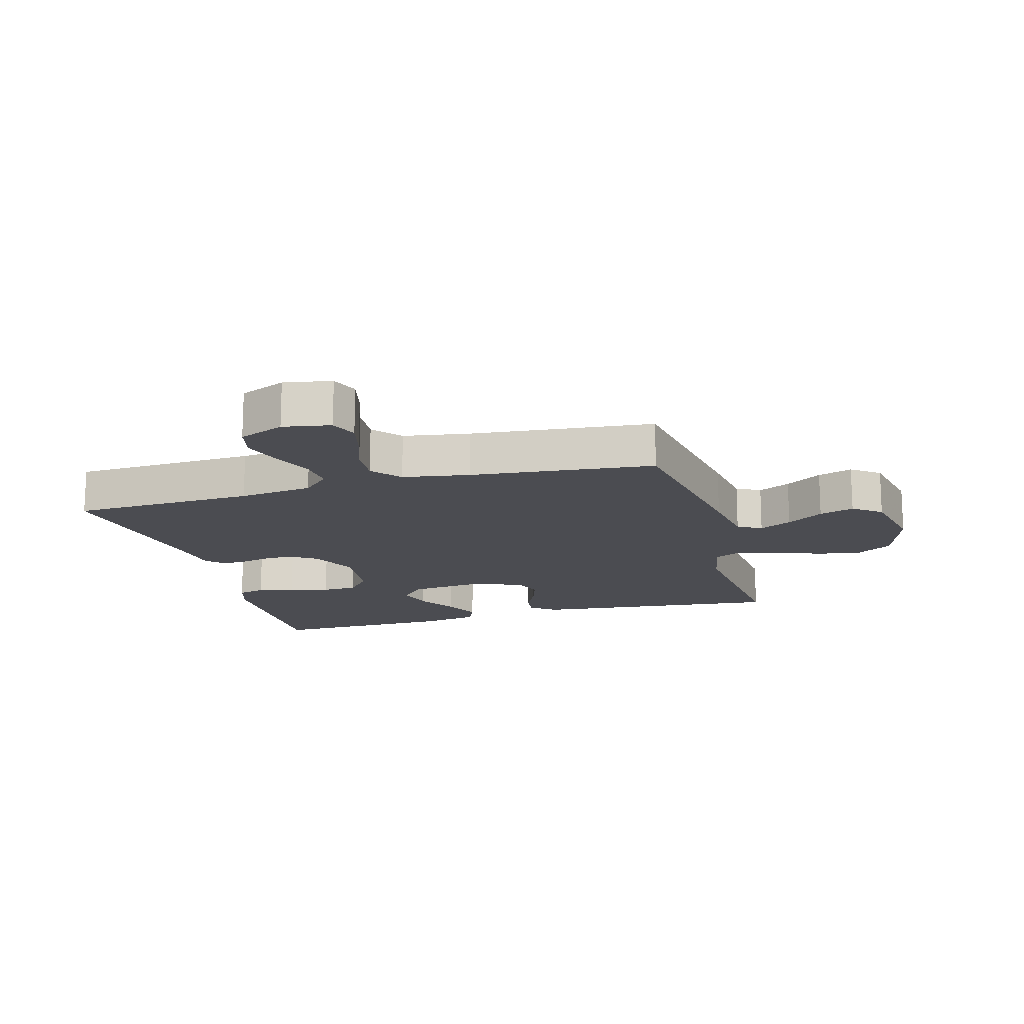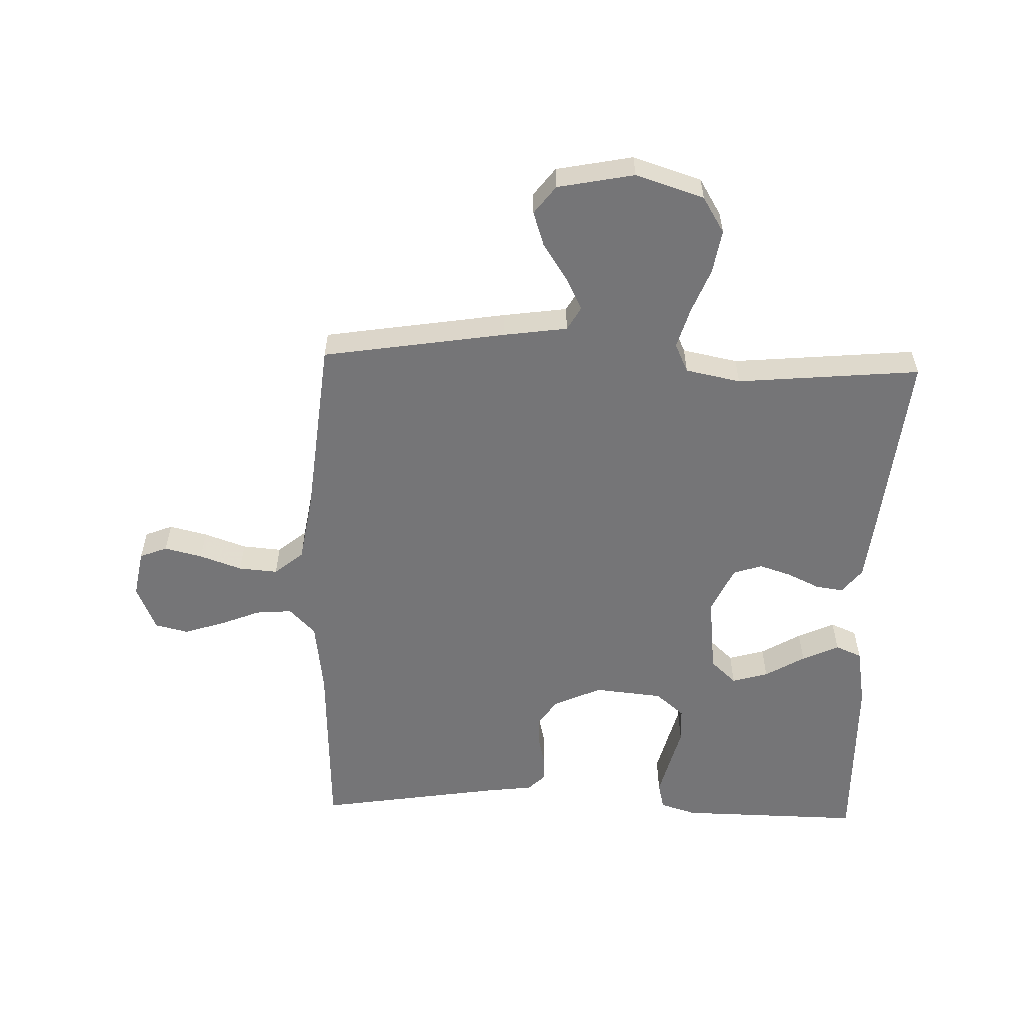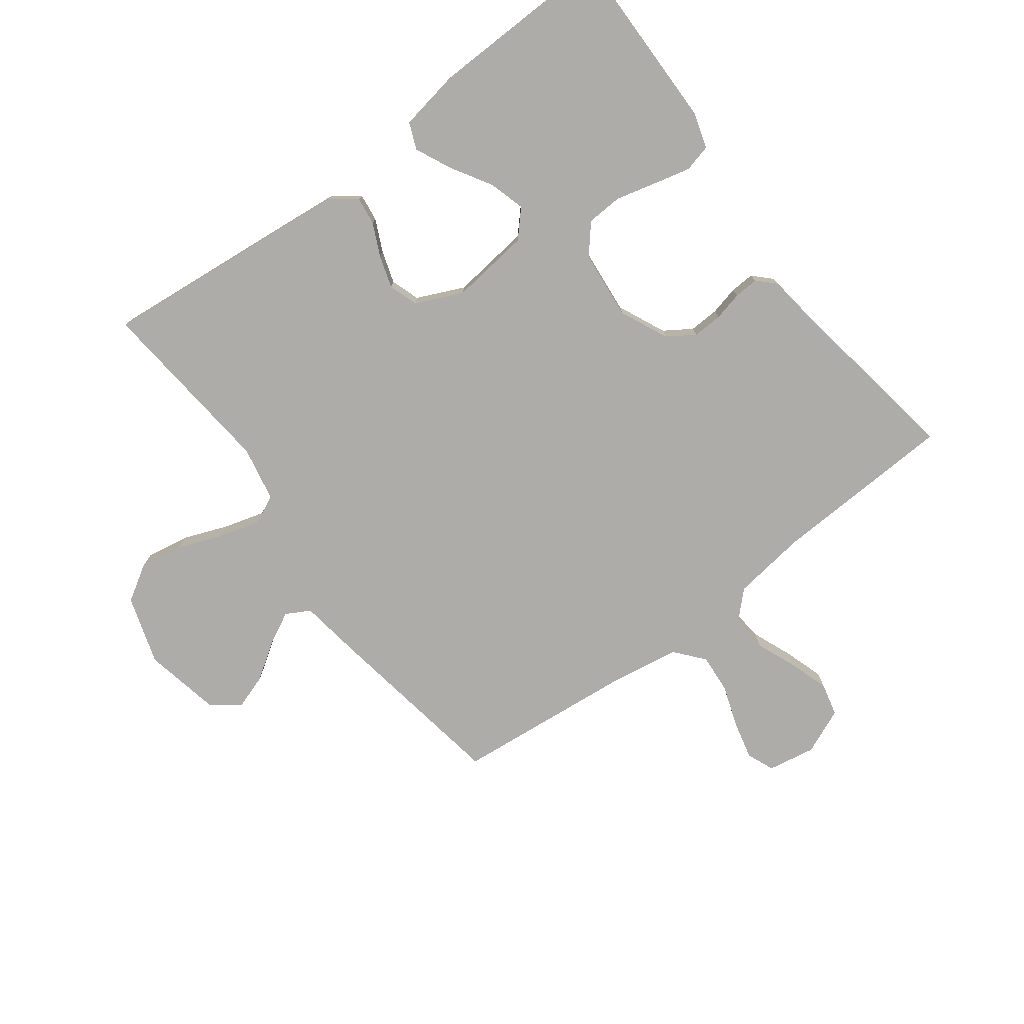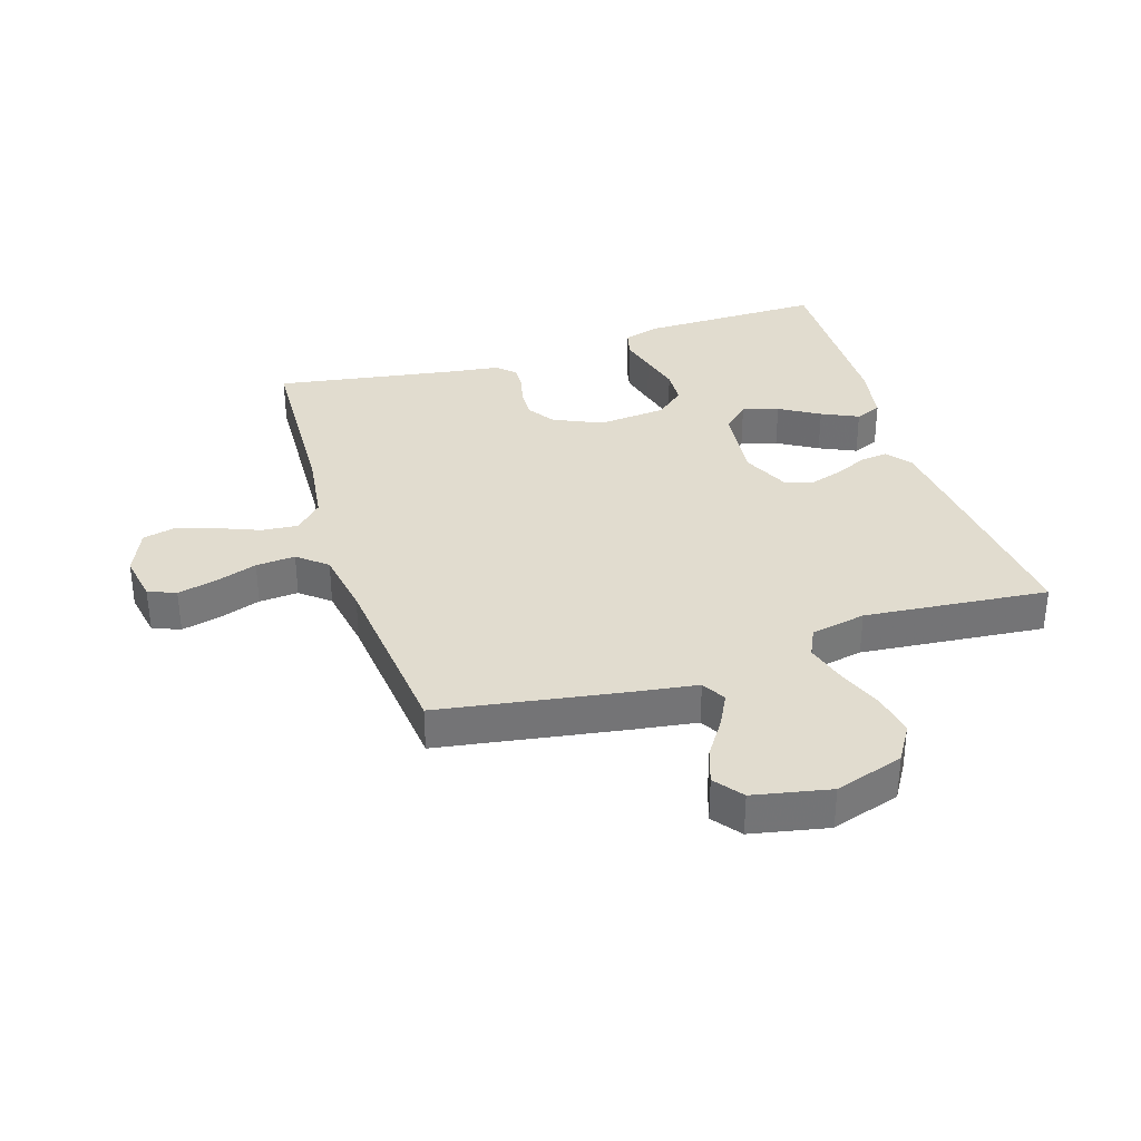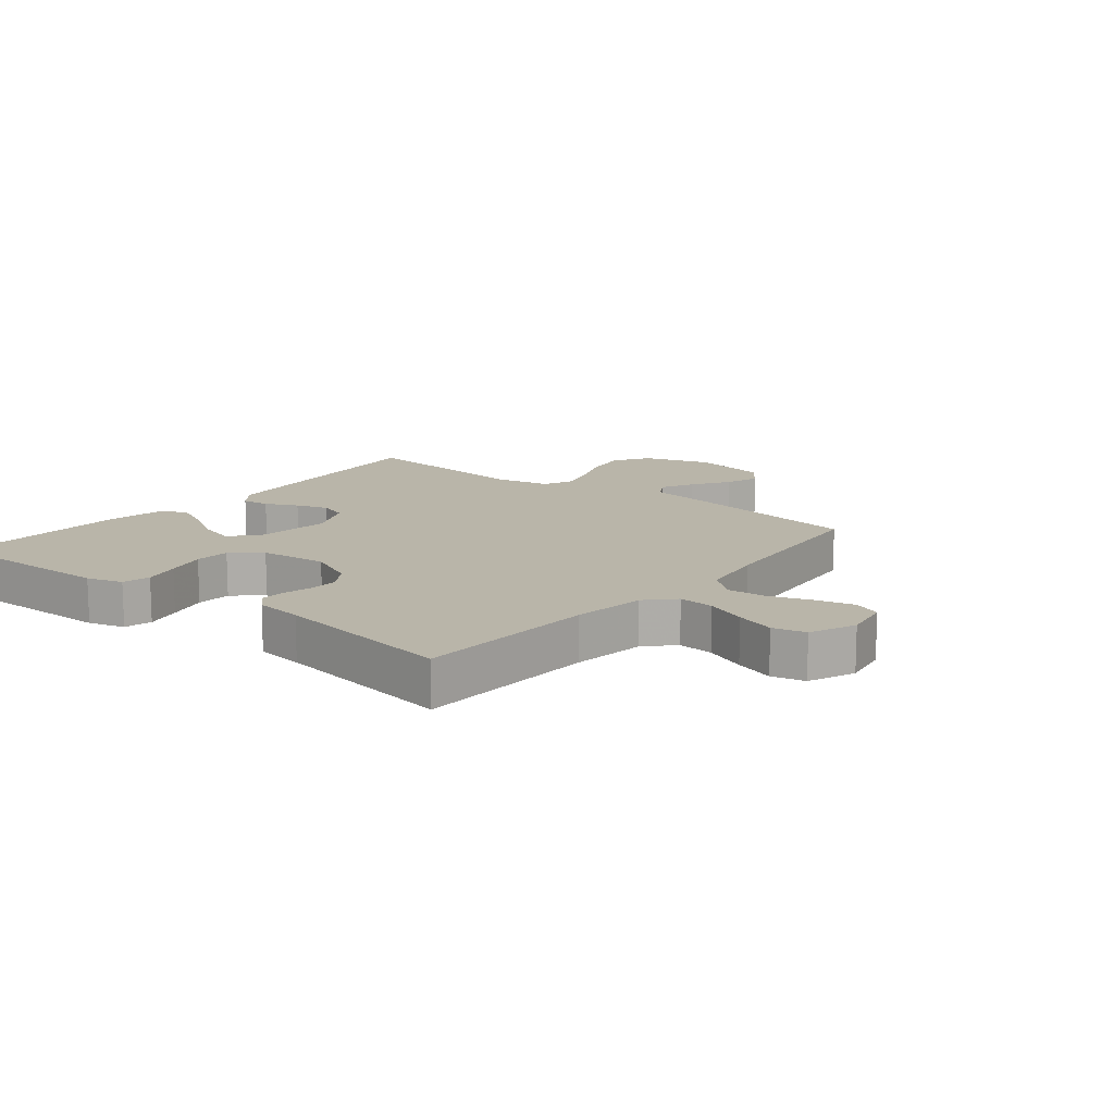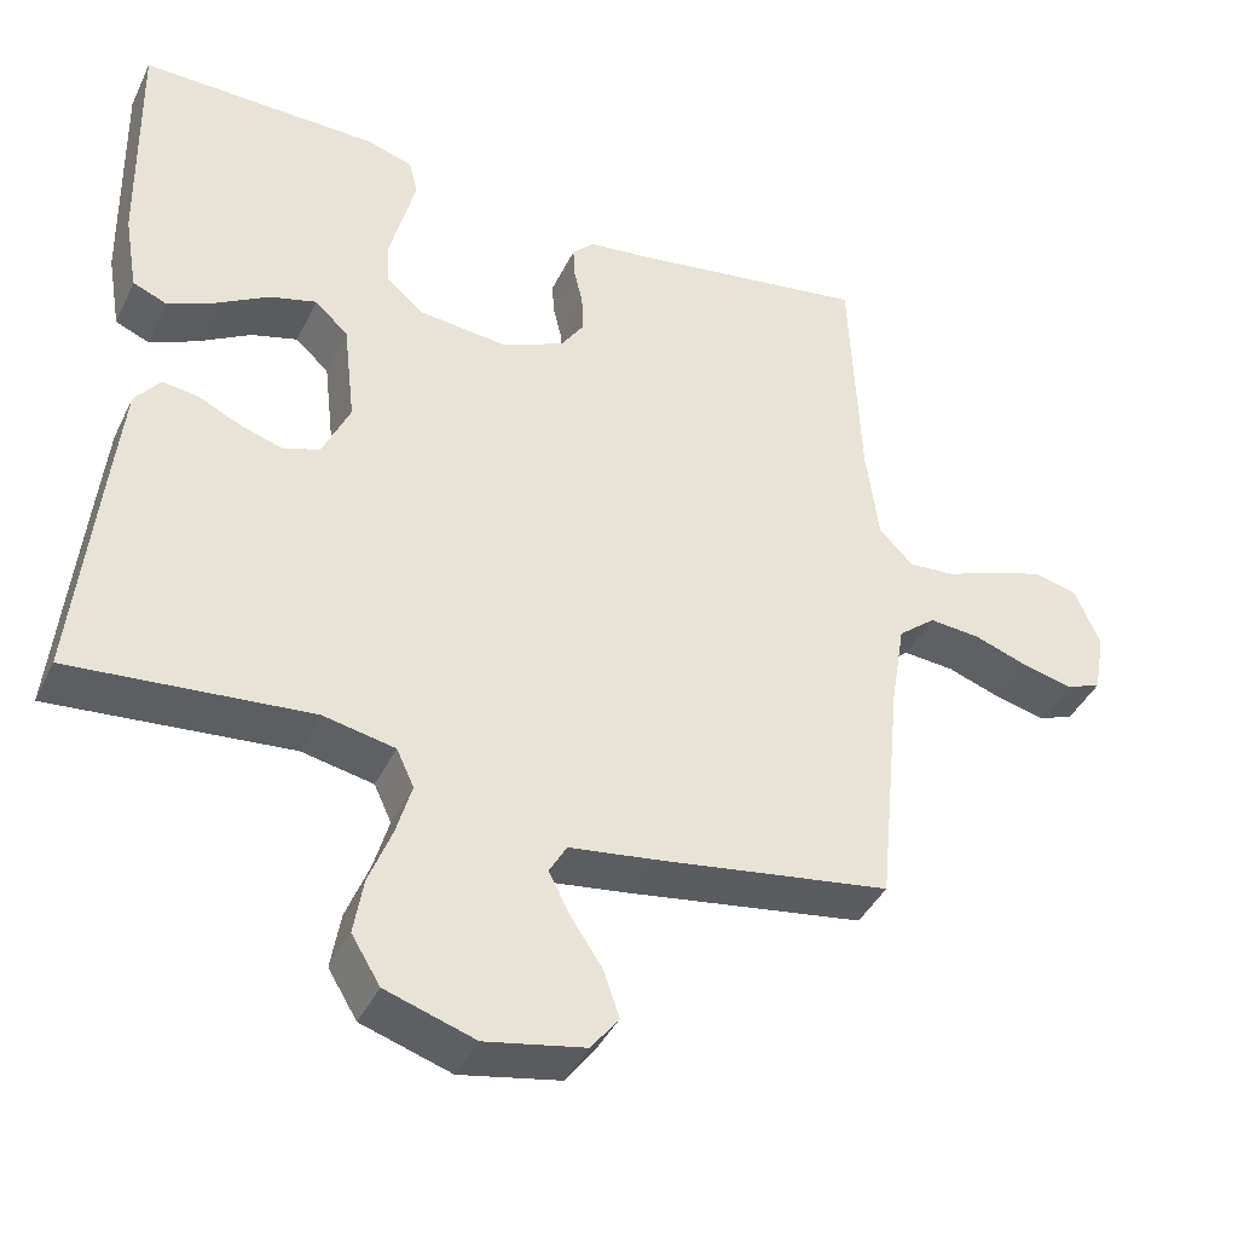
<metadata>
{"format":"obj","ext":"obj","renderer":"f3d","projection":"perspective","resolution":1024,"background":"white","views":[{"elev":-15.5,"azim":105.6,"up":"+Y"},{"elev":-56.6,"azim":178.1,"up":"+Y"},{"elev":-76.6,"azim":-53.0,"up":"+Y"},{"elev":34.2,"azim":162.5,"up":"+Y"},{"elev":13.4,"azim":38.8,"up":"+Y"},{"elev":-41.0,"azim":-24.1,"up":"+Z"}]}
</metadata>
<code>
v 0.5 0.07 -0.5
v 0.2 0.07 -0.548
v 0.096 0.07 -0.563
v 0.074 0.07 -0.602
v 0.101 0.07 -0.655
v 0.141 0.07 -0.715
v 0.16 0.07 -0.772
v 0.125 0.07 -0.818
v 0 0.07 -0.843
v -0.112 0.07 -0.807
v -0.148 0.07 -0.748
v -0.136 0.07 -0.677
v -0.107 0.07 -0.603
v -0.088 0.07 -0.537
v -0.11 0.07 -0.49
v -0.2 0.07 -0.472
v -0.5 0.07 -0.5
v -0.47 0.07 -0.2
v -0.458 0.07 -0.086
v -0.426 0.07 -0.045
v -0.381 0.07 -0.051
v -0.328 0.07 -0.076
v -0.275 0.07 -0.093
v -0.228 0.07 -0.077
v -0.193 0.07 0
v -0.208 0.07 0.129
v -0.25 0.07 0.168
v -0.309 0.07 0.151
v -0.374 0.07 0.112
v -0.434 0.07 0.084
v -0.477 0.07 0.102
v -0.494 0.07 0.2
v -0.5 0.07 0.5
v -0.2 0.07 0.496
v -0.141 0.07 0.478
v -0.13 0.07 0.433
v -0.145 0.07 0.373
v -0.162 0.07 0.307
v -0.159 0.07 0.249
v -0.112 0.07 0.209
v 0 0.07 0.198
v 0.079 0.07 0.234
v 0.108 0.07 0.278
v 0.106 0.07 0.327
v 0.095 0.07 0.374
v 0.093 0.07 0.414
v 0.121 0.07 0.442
v 0.2 0.07 0.452
v 0.5 0.07 0.5
v 0.513 0.07 0.2
v 0.529 0.07 0.079
v 0.572 0.07 0.035
v 0.631 0.07 0.04
v 0.698 0.07 0.067
v 0.763 0.07 0.088
v 0.817 0.07 0.075
v 0.849 0.07 0
v 0.835 0.07 -0.078
v 0.79 0.07 -0.096
v 0.728 0.07 -0.081
v 0.659 0.07 -0.057
v 0.595 0.07 -0.052
v 0.548 0.07 -0.091
v 0.53 0.07 -0.2
v 0.5 0 -0.5
v 0.2 0 -0.548
v 0.096 0 -0.563
v 0.074 0 -0.602
v 0.101 0 -0.655
v 0.141 0 -0.715
v 0.16 0 -0.772
v 0.125 0 -0.818
v 0 0 -0.843
v -0.112 0 -0.807
v -0.148 0 -0.748
v -0.136 0 -0.677
v -0.107 0 -0.603
v -0.088 0 -0.537
v -0.11 0 -0.49
v -0.2 0 -0.472
v -0.5 0 -0.5
v -0.47 0 -0.2
v -0.458 0 -0.086
v -0.426 0 -0.045
v -0.381 0 -0.051
v -0.328 0 -0.076
v -0.275 0 -0.093
v -0.228 0 -0.077
v -0.193 0 0
v -0.208 0 0.129
v -0.25 0 0.168
v -0.309 0 0.151
v -0.374 0 0.112
v -0.434 0 0.084
v -0.477 0 0.102
v -0.494 0 0.2
v -0.5 0 0.5
v -0.2 0 0.496
v -0.141 0 0.478
v -0.13 0 0.433
v -0.145 0 0.373
v -0.162 0 0.307
v -0.159 0 0.249
v -0.112 0 0.209
v 0 0 0.198
v 0.079 0 0.234
v 0.108 0 0.278
v 0.106 0 0.327
v 0.095 0 0.374
v 0.093 0 0.414
v 0.121 0 0.442
v 0.2 0 0.452
v 0.5 0 0.5
v 0.513 0 0.2
v 0.529 0 0.079
v 0.572 0 0.035
v 0.631 0 0.04
v 0.698 0 0.067
v 0.763 0 0.088
v 0.817 0 0.075
v 0.849 0 0
v 0.835 0 -0.078
v 0.79 0 -0.096
v 0.728 0 -0.081
v 0.659 0 -0.057
v 0.595 0 -0.052
v 0.548 0 -0.091
v 0.53 0 -0.2
f 59 60 61
f 58 59 61
f 57 58 61
f 56 57 61
f 55 56 61
f 54 55 61
f 53 54 61
f 52 53 61 62
f 51 52 62 63
f 48 49 50
f 51 63 64
f 50 51 64
f 48 50 64
f 47 48 64
f 46 47 64
f 45 46 64
f 44 45 64
f 36 37 38
f 35 36 38
f 34 35 38
f 33 34 38
f 32 33 38
f 31 32 38
f 30 31 38
f 29 30 38
f 28 29 38
f 27 28 38 39
f 26 27 39 40
f 20 21 22
f 19 20 22
f 18 19 22
f 17 18 22
f 16 17 22
f 15 16 22 23
f 14 15 23 24
f 11 12 13
f 10 11 13
f 9 10 13
f 8 9 13
f 7 8 13
f 6 7 13
f 5 6 13
f 4 5 13 14
f 14 24 25
f 4 14 25
f 3 4 25
f 64 1 2
f 44 64 2
f 43 44 2
f 26 40 41
f 25 26 41
f 3 25 41
f 2 3 41
f 2 41 42
f 2 42 43
f 125 124 123
f 125 123 122
f 125 122 121
f 125 121 120
f 125 120 119
f 125 119 118
f 125 118 117
f 126 125 117 116
f 127 126 116 115
f 114 113 112
f 128 127 115
f 128 115 114
f 128 114 112
f 128 112 111
f 128 111 110
f 128 110 109
f 128 109 108
f 102 101 100
f 102 100 99
f 102 99 98
f 102 98 97
f 102 97 96
f 102 96 95
f 102 95 94
f 102 94 93
f 102 93 92
f 103 102 92 91
f 104 103 91 90
f 86 85 84
f 86 84 83
f 86 83 82
f 86 82 81
f 86 81 80
f 87 86 80 79
f 88 87 79 78
f 77 76 75
f 77 75 74
f 77 74 73
f 77 73 72
f 77 72 71
f 77 71 70
f 77 70 69
f 78 77 69 68
f 89 88 78
f 89 78 68
f 89 68 67
f 66 65 128
f 66 128 108
f 66 108 107
f 105 104 90
f 105 90 89
f 105 89 67
f 105 67 66
f 106 105 66
f 107 106 66
f 1 65 66 2
f 2 66 67 3
f 3 67 68 4
f 4 68 69 5
f 5 69 70 6
f 6 70 71 7
f 7 71 72 8
f 8 72 73 9
f 9 73 74 10
f 10 74 75 11
f 11 75 76 12
f 12 76 77 13
f 13 77 78 14
f 14 78 79 15
f 15 79 80 16
f 16 80 81 17
f 17 81 82 18
f 18 82 83 19
f 19 83 84 20
f 20 84 85 21
f 21 85 86 22
f 22 86 87 23
f 23 87 88 24
f 24 88 89 25
f 25 89 90 26
f 26 90 91 27
f 27 91 92 28
f 28 92 93 29
f 29 93 94 30
f 30 94 95 31
f 31 95 96 32
f 32 96 97 33
f 33 97 98 34
f 34 98 99 35
f 35 99 100 36
f 36 100 101 37
f 37 101 102 38
f 38 102 103 39
f 39 103 104 40
f 40 104 105 41
f 41 105 106 42
f 42 106 107 43
f 43 107 108 44
f 44 108 109 45
f 45 109 110 46
f 46 110 111 47
f 47 111 112 48
f 48 112 113 49
f 49 113 114 50
f 50 114 115 51
f 51 115 116 52
f 52 116 117 53
f 53 117 118 54
f 54 118 119 55
f 55 119 120 56
f 56 120 121 57
f 57 121 122 58
f 58 122 123 59
f 59 123 124 60
f 60 124 125 61
f 61 125 126 62
f 62 126 127 63
f 63 127 128 64
f 64 128 65 1

</code>
